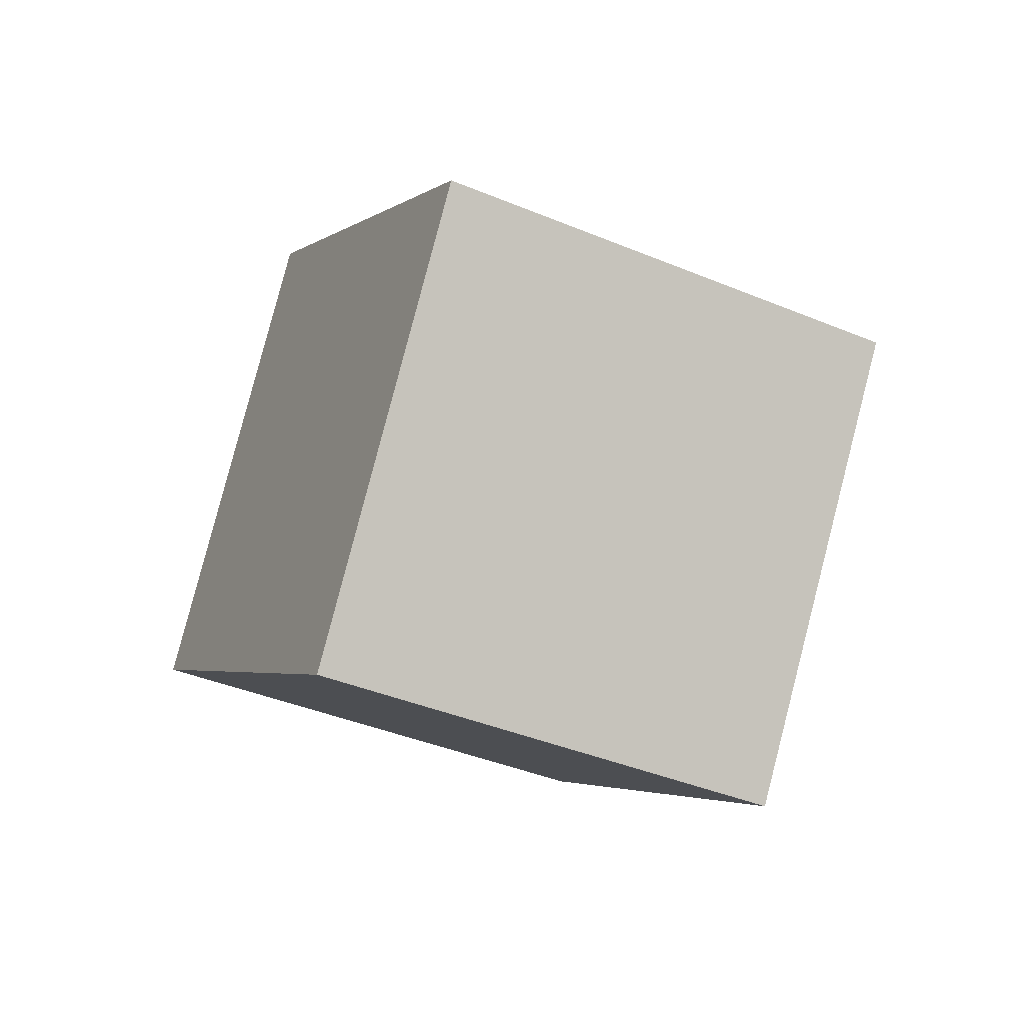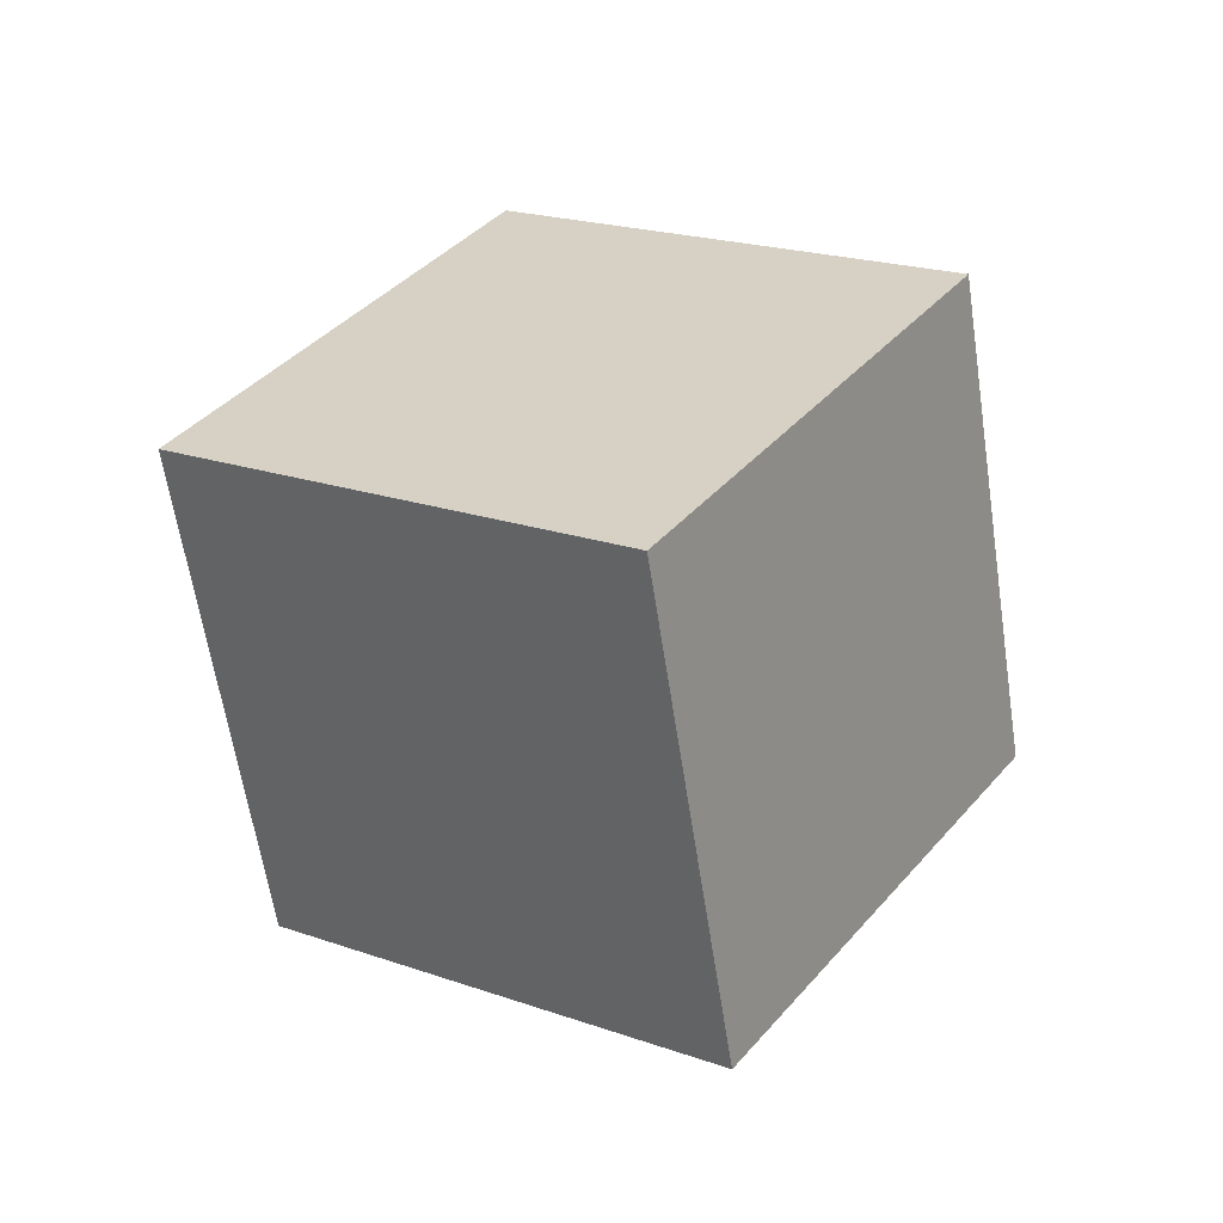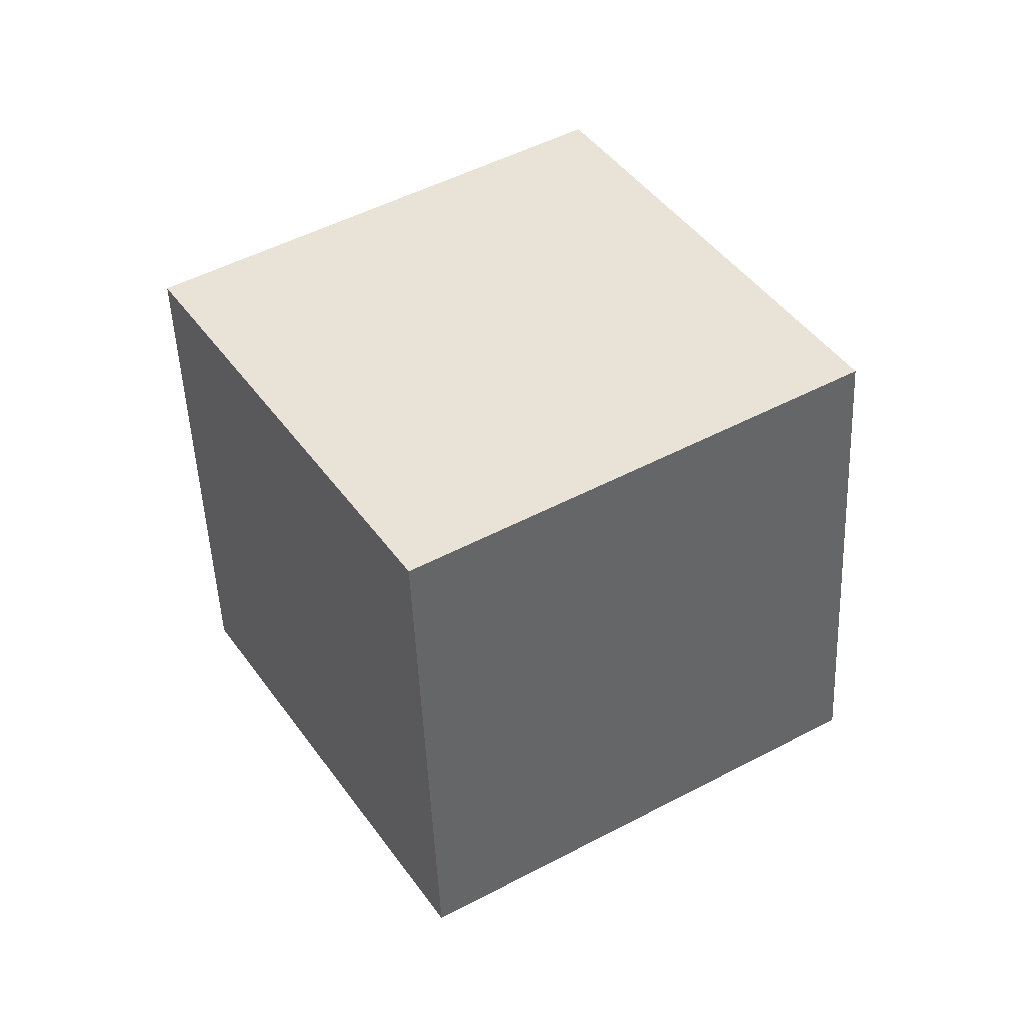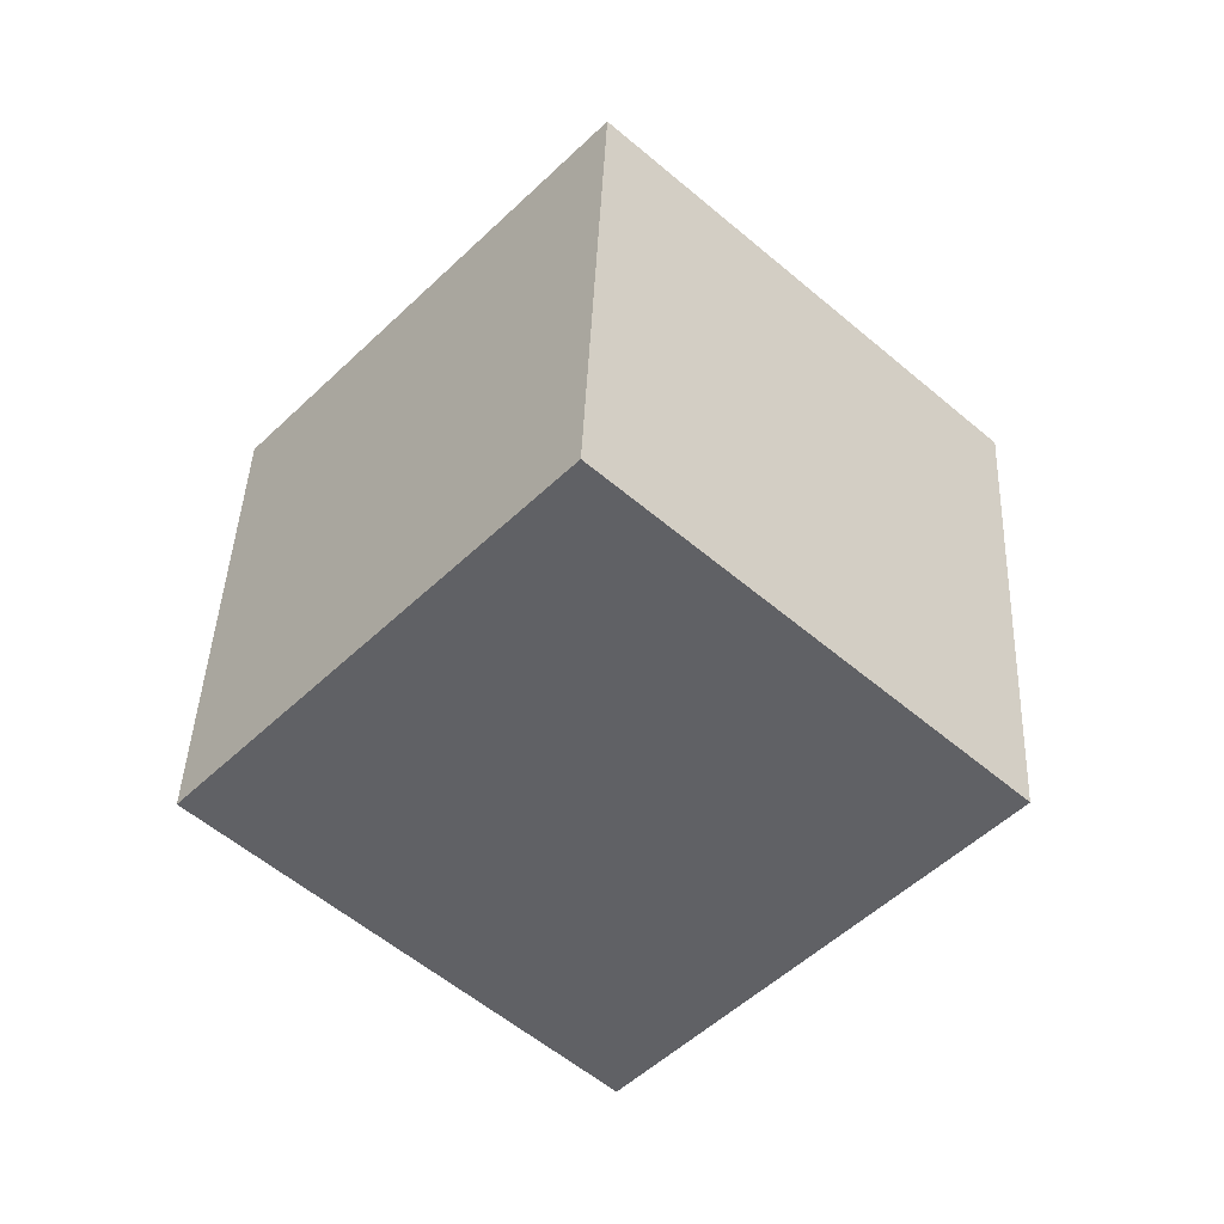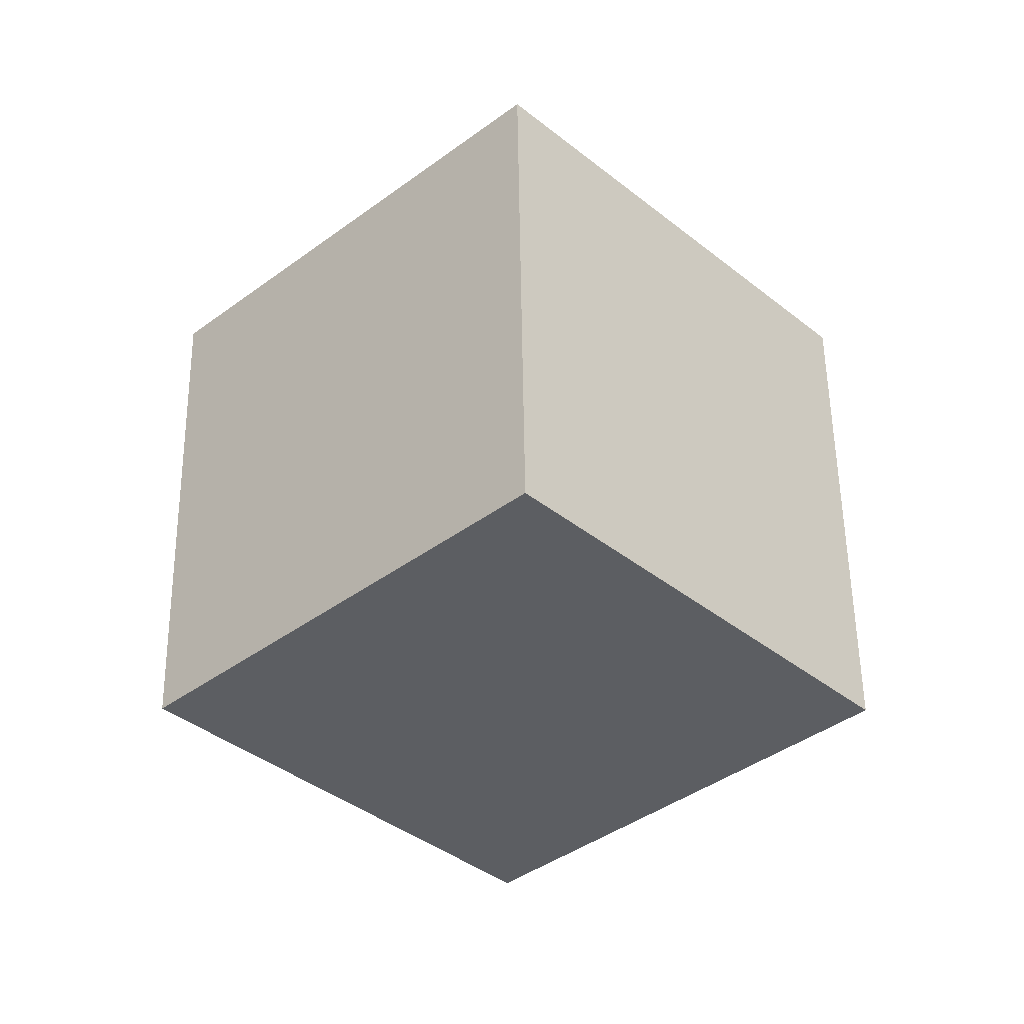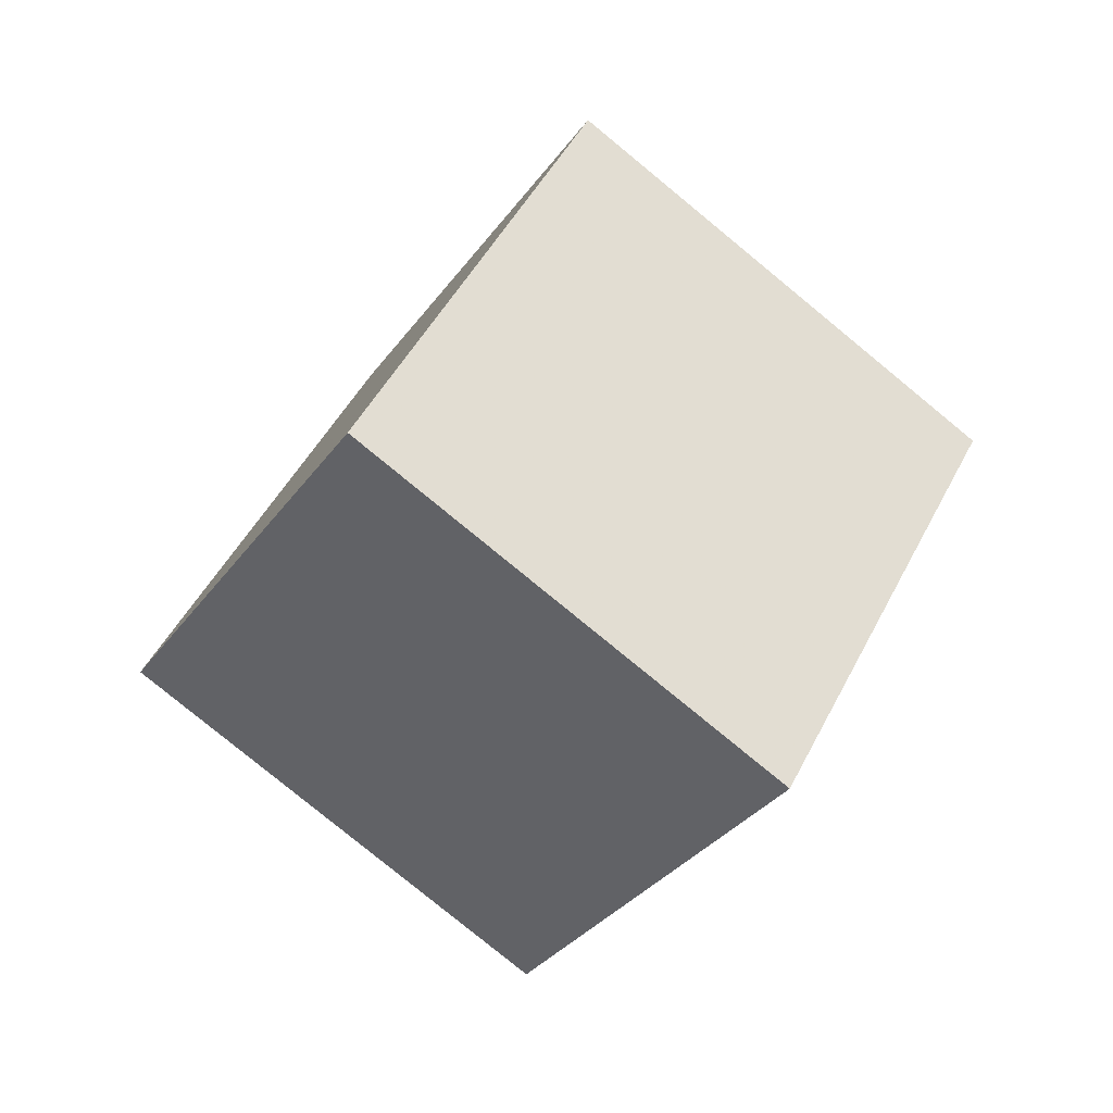
<metadata>
{"format":"obj","ext":"obj","renderer":"f3d","projection":"perspective","resolution":1024,"background":"white","views":[{"elev":40.3,"azim":144.1,"up":"+Z"},{"elev":-32.9,"azim":-111.4,"up":"+Y"},{"elev":-73.5,"azim":61.7,"up":"+Y"},{"elev":-11.4,"azim":-170.1,"up":"+Y"},{"elev":1.8,"azim":-174.8,"up":"+Y"},{"elev":1.1,"azim":27.7,"up":"+Z"}]}
</metadata>
<code>
v -3.498 -11.06 6.037
v 2.856 -6.541 -0.2242
v -2.793 -3.324 12.33
v 3.562 1.194 6.074
v -11.19 -6.616 1.44
v -4.833 -2.098 -4.821
v -10.48 1.12 7.738
v -4.127 5.638 1.476
f 2 4 1
f 5 2 1
f 1 4 3
f 3 5 1
f 2 8 4
f 6 2 5
f 6 8 2
f 4 8 3
f 7 5 3
f 3 8 7
f 7 6 5
f 8 6 7

</code>
